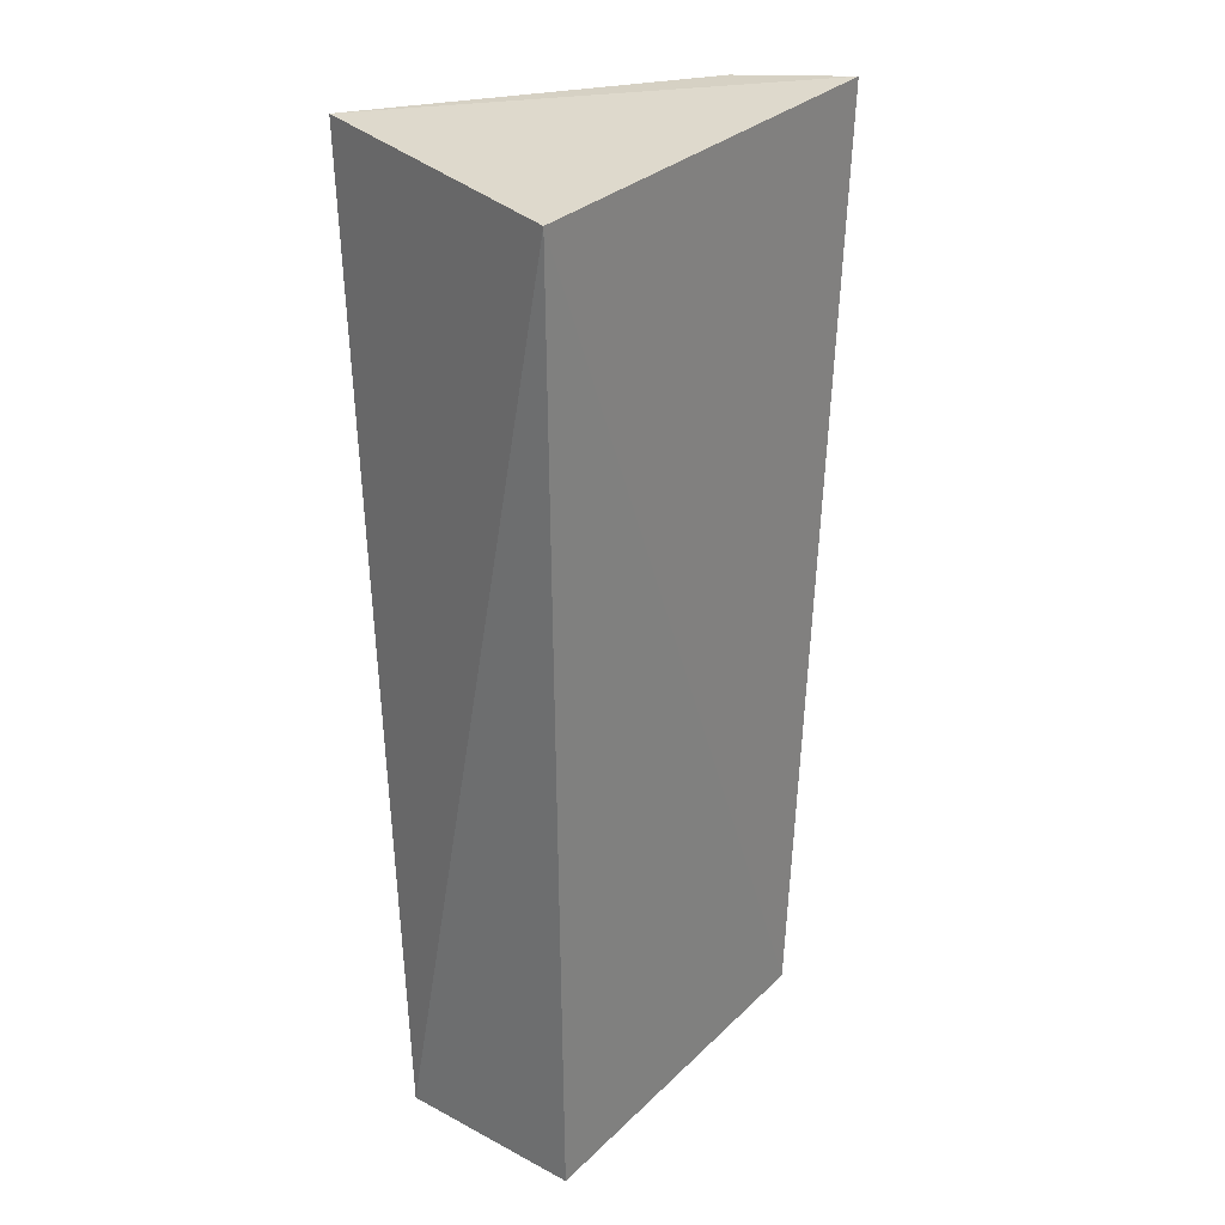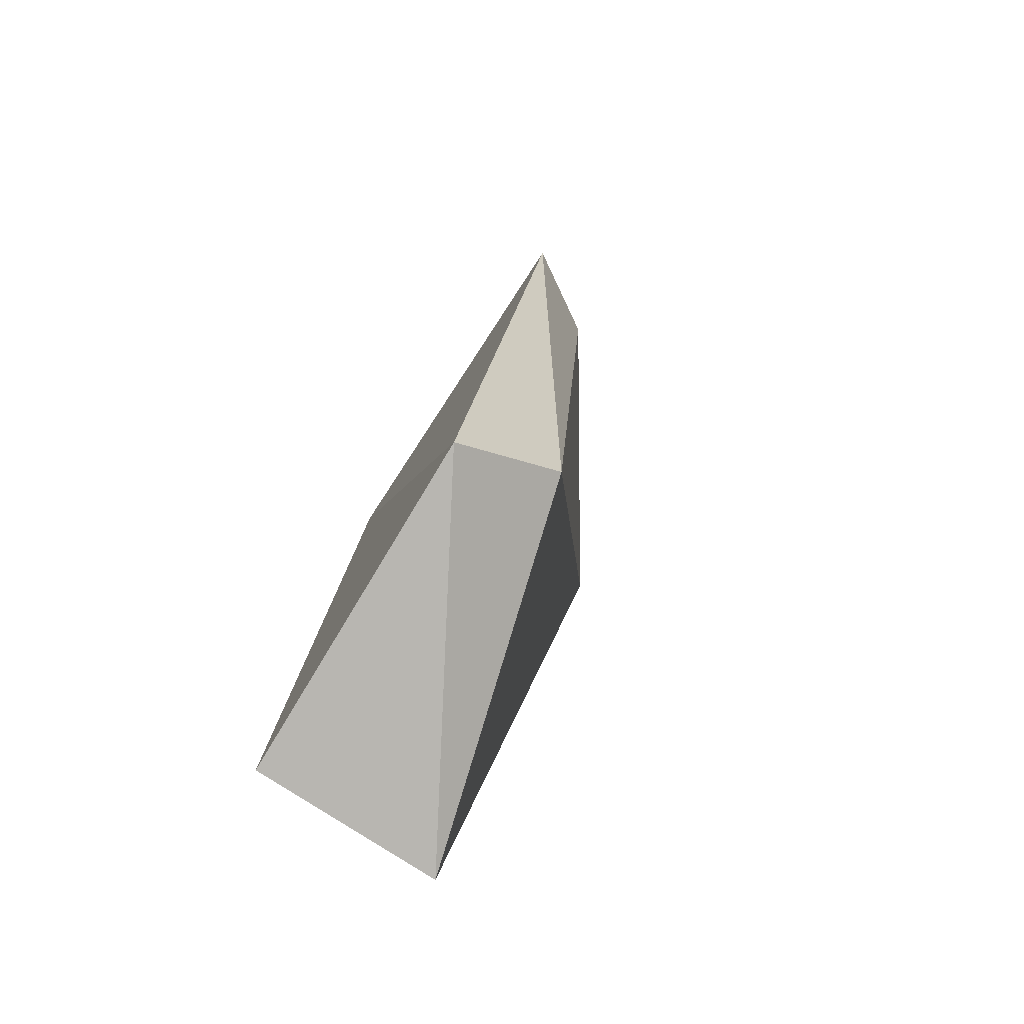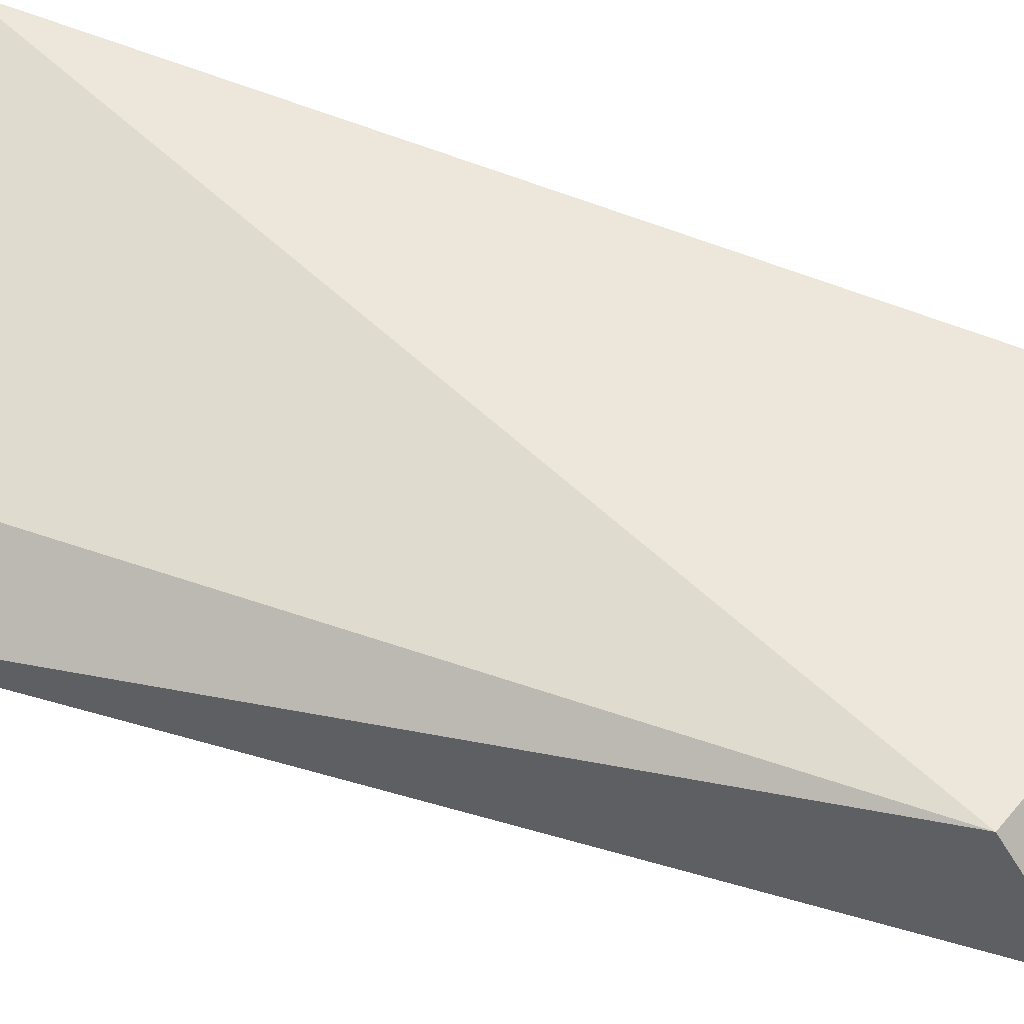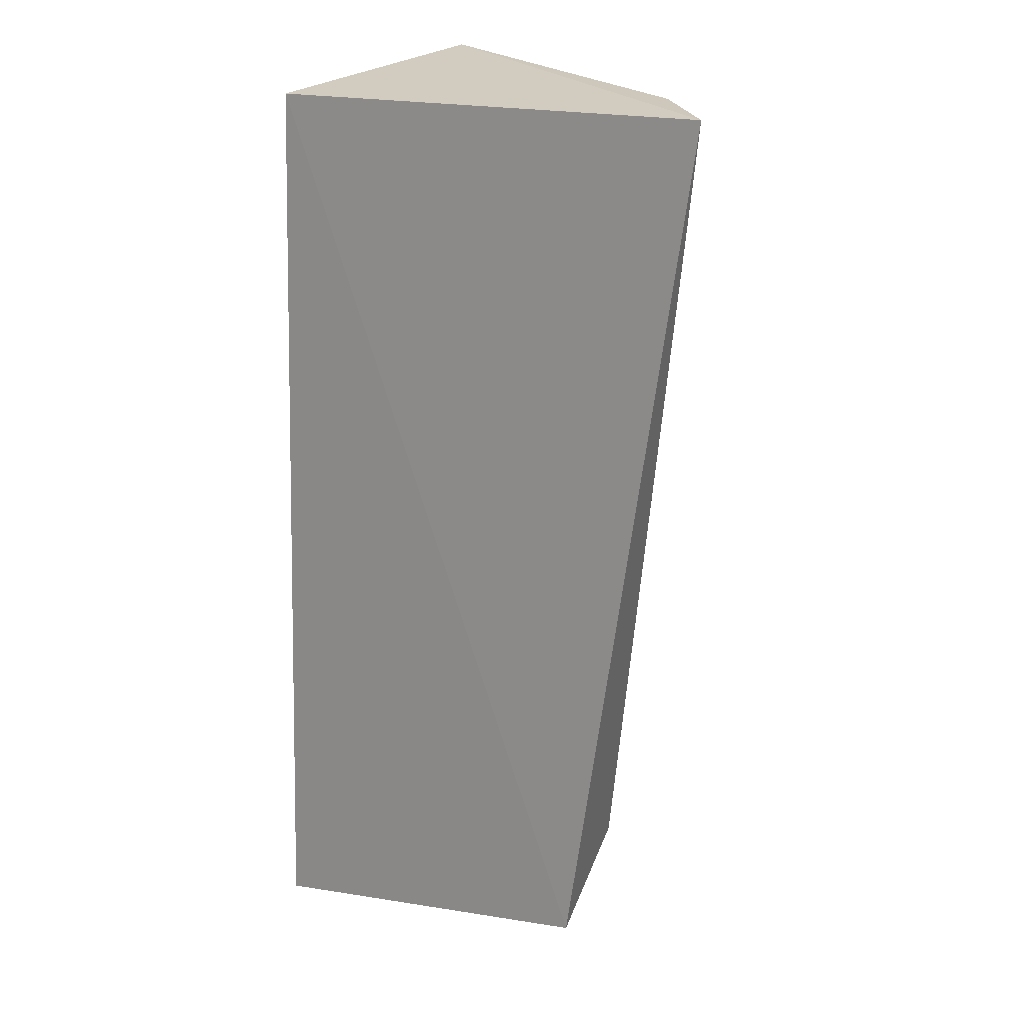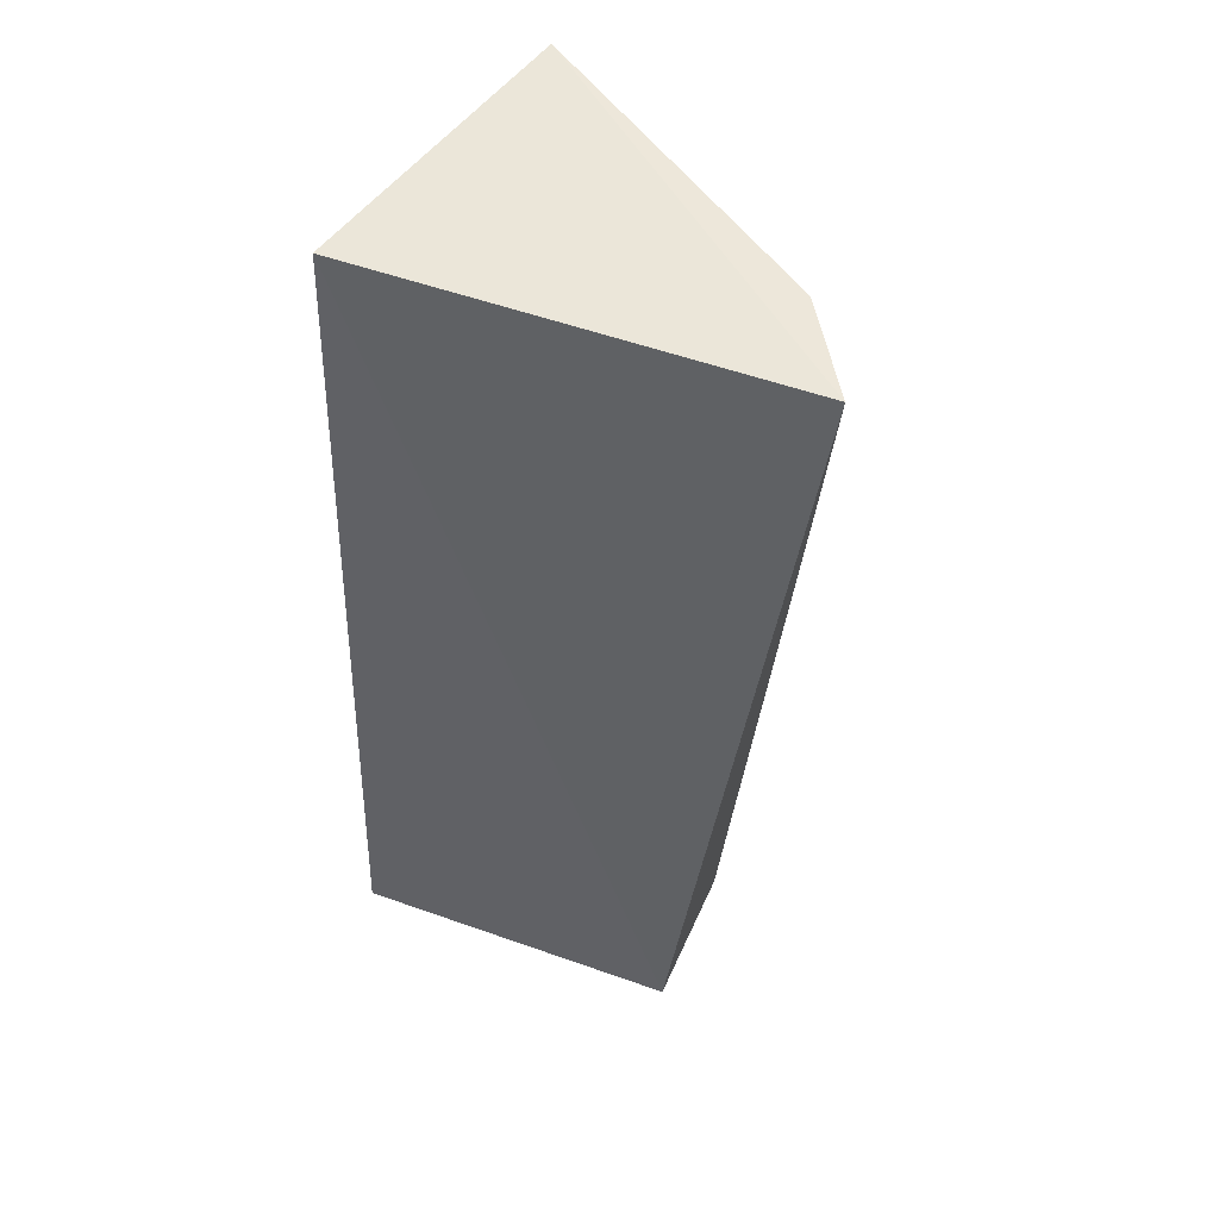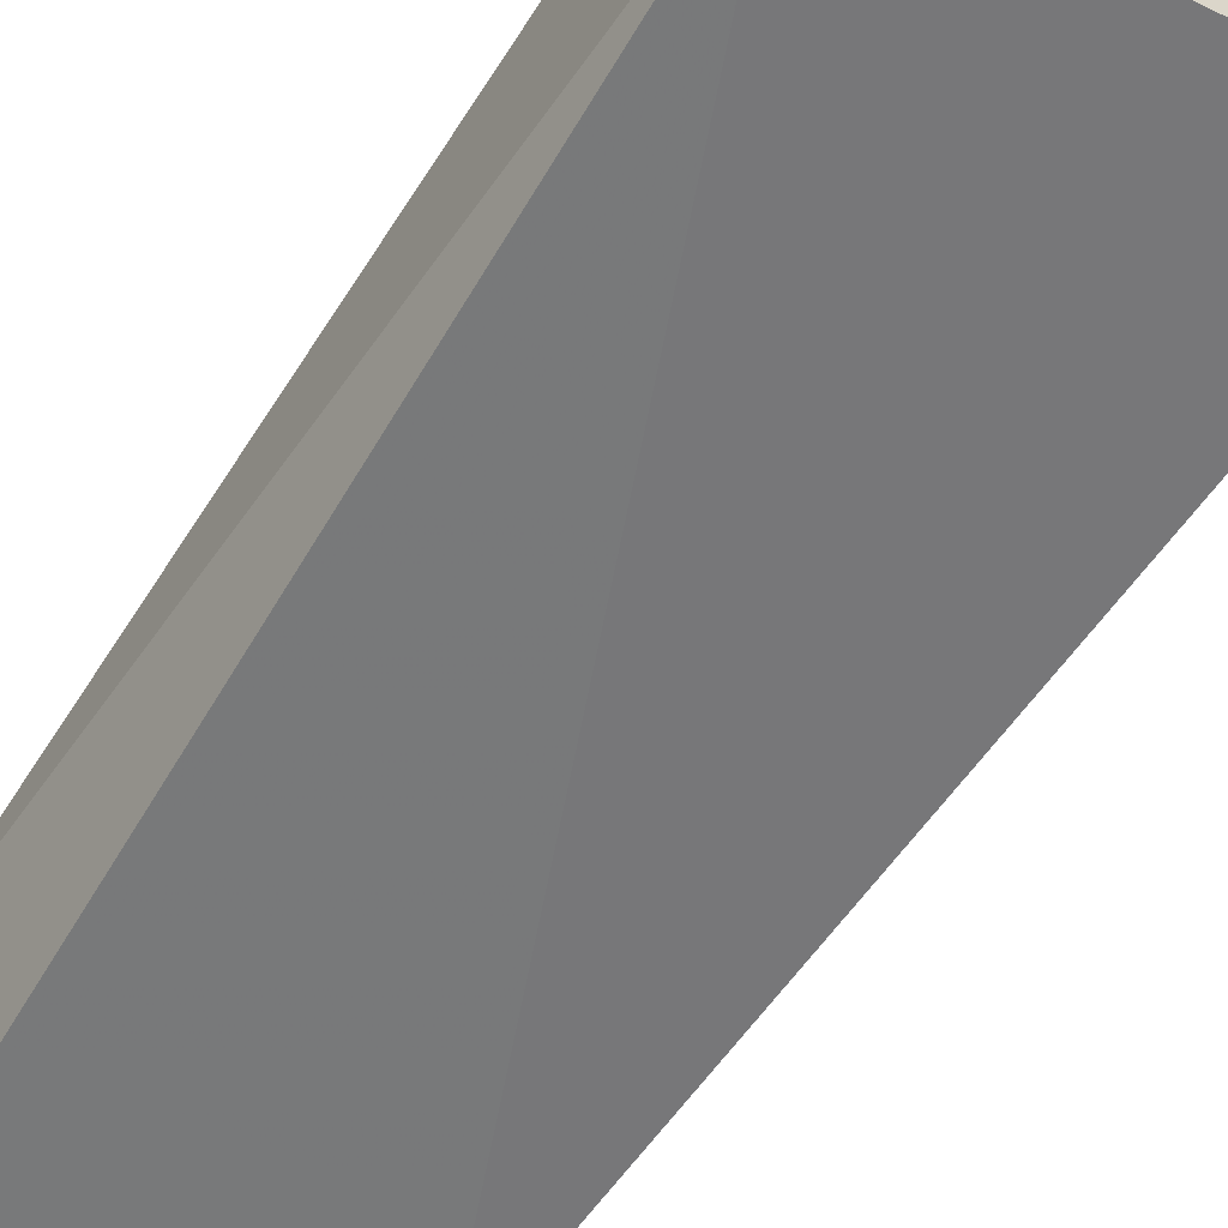
<metadata>
{"format":"obj","ext":"obj","renderer":"f3d","projection":"perspective","resolution":1024,"background":"white","views":[{"elev":31.0,"azim":-40.4,"up":"+Z"},{"elev":-76.6,"azim":68.5,"up":"+Z"},{"elev":45.8,"azim":112.4,"up":"+Y"},{"elev":23.7,"azim":31.3,"up":"+Z"},{"elev":52.6,"azim":33.3,"up":"+Z"},{"elev":-60.6,"azim":-29.9,"up":"+Y"}]}
</metadata>
<code>
v 0.007569 0.06817 -0.2348
v 0.08982 0.07536 -0.468
v 0.1156 0.09028 -0.2337
v 0.01169 0.1459 -0.2338
v -0.006362 0.1081 -0.4765
v 0.08871 0.1022 -0.4492
v 0.00339 0.06038 -0.4755
v 0.0959 0.1113 -0.2344
f 1 2 3
f 1 3 4
f 5 1 4
f 6 3 2
f 6 5 4
f 6 2 5
f 7 5 2
f 7 2 1
f 7 1 5
f 8 6 4
f 8 4 3
f 8 3 6

</code>
